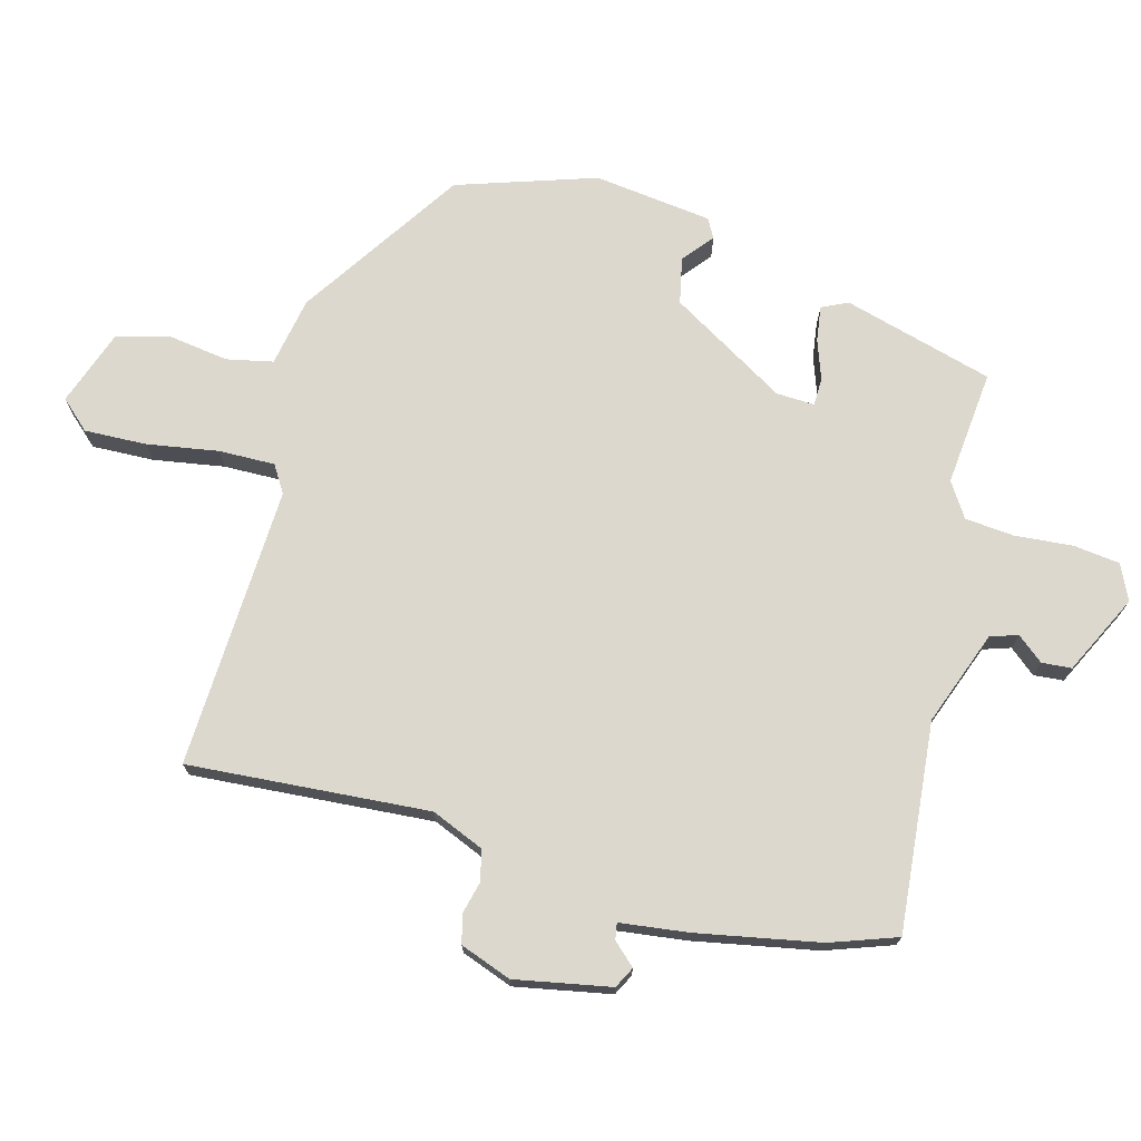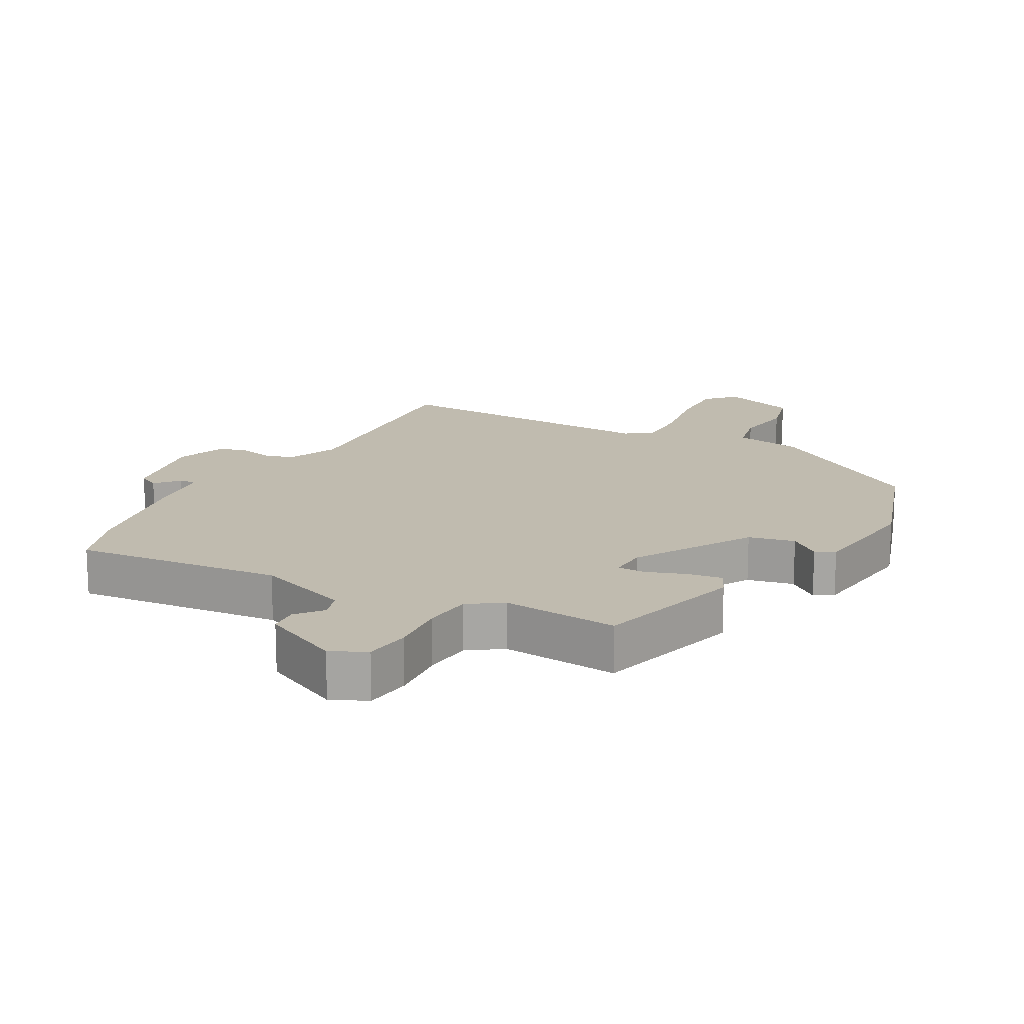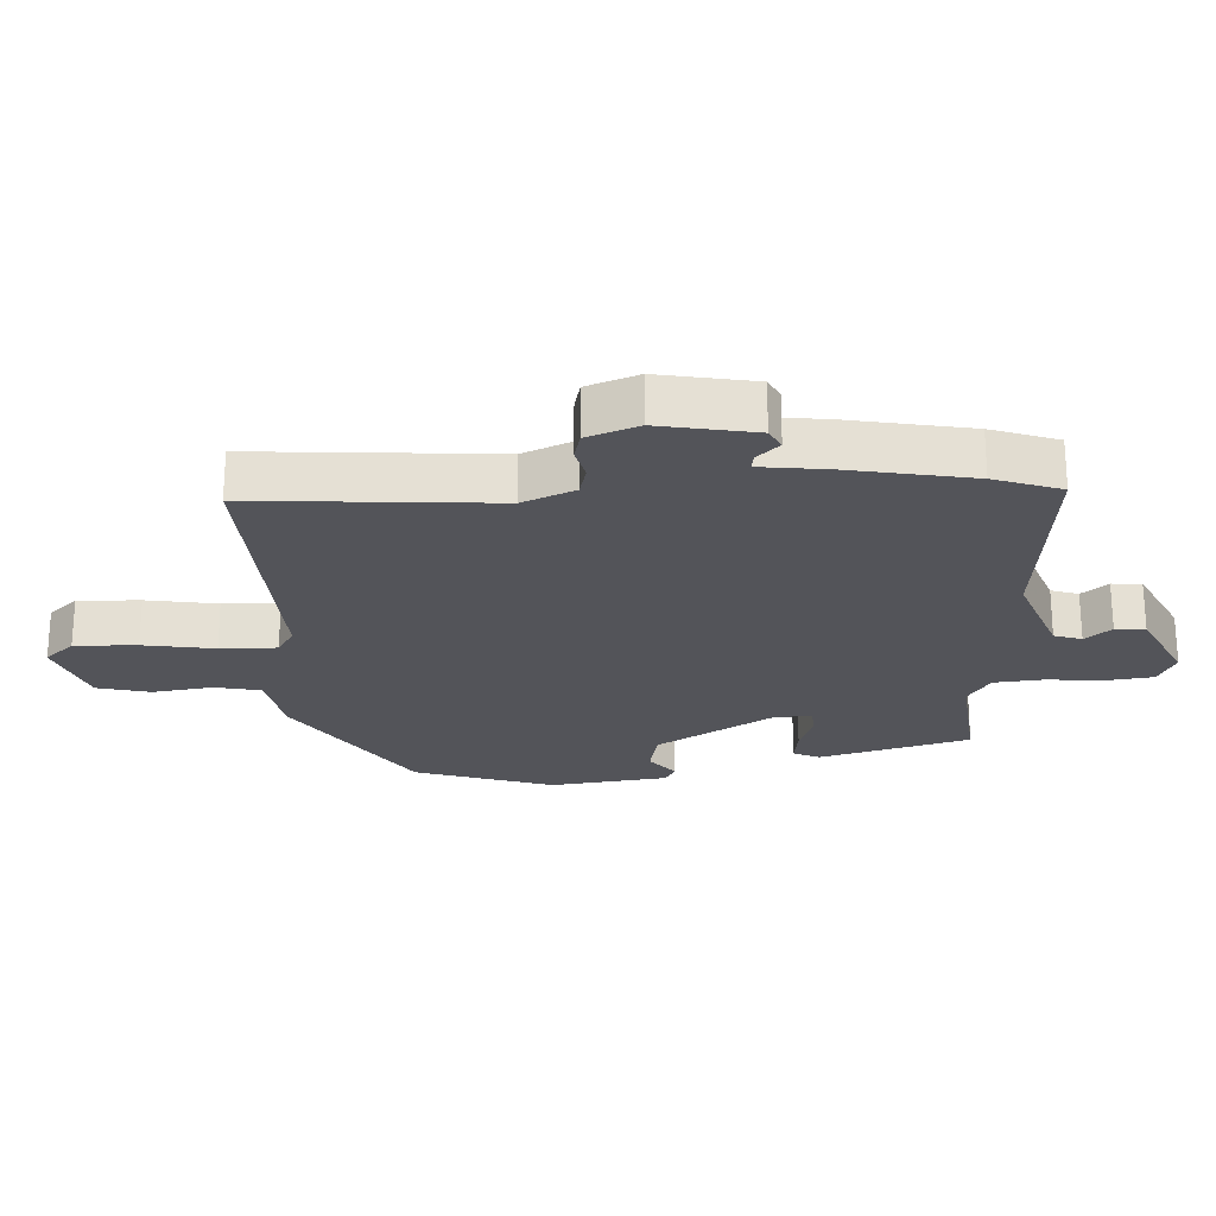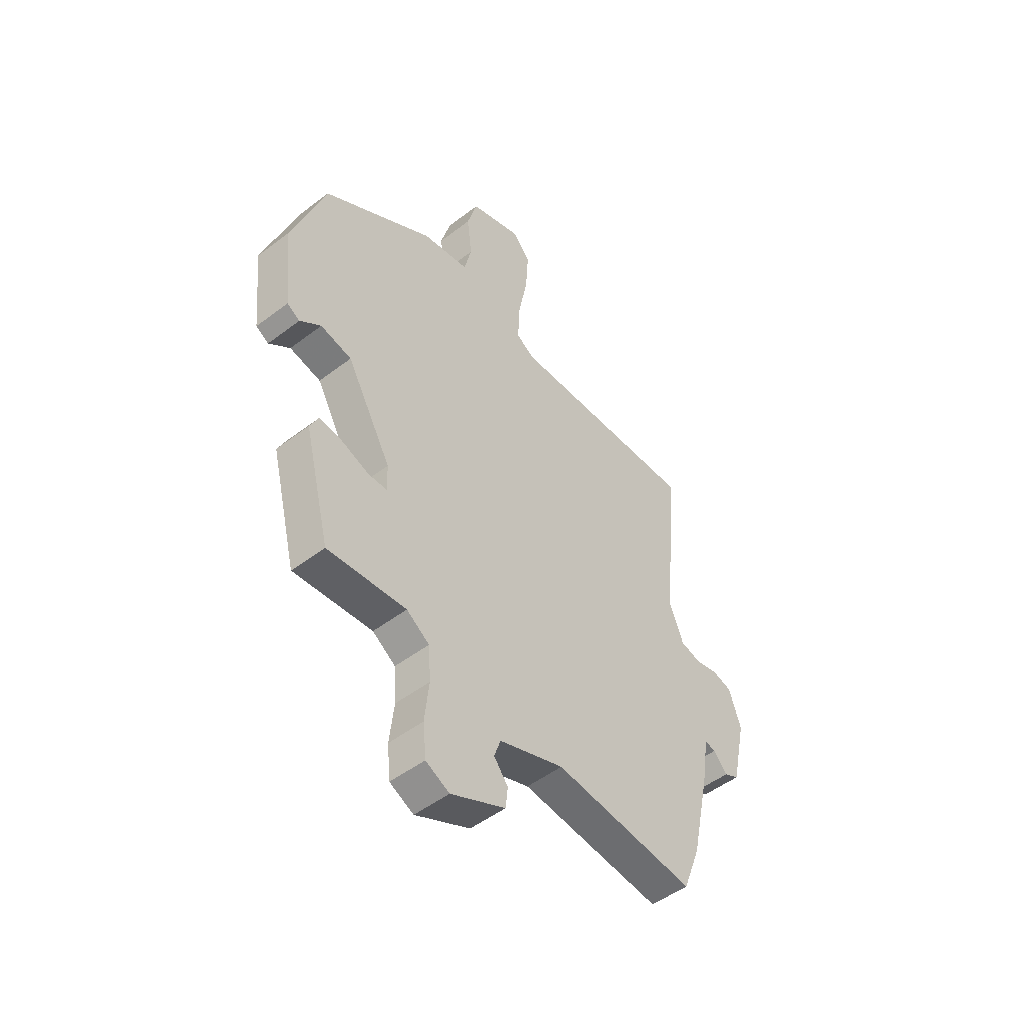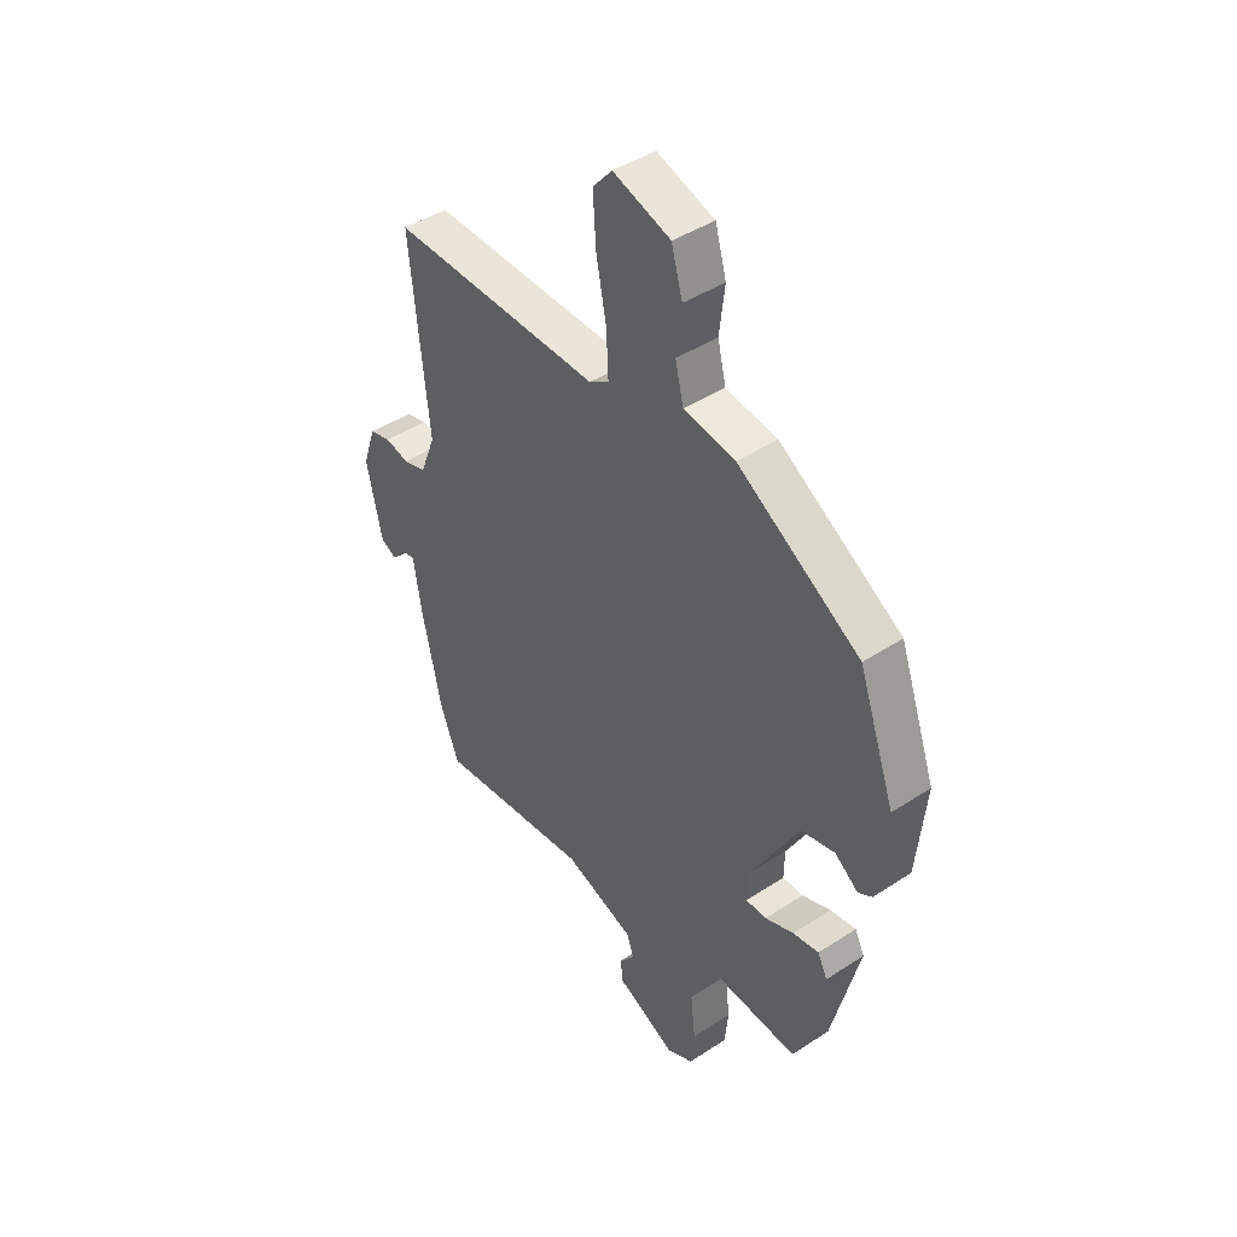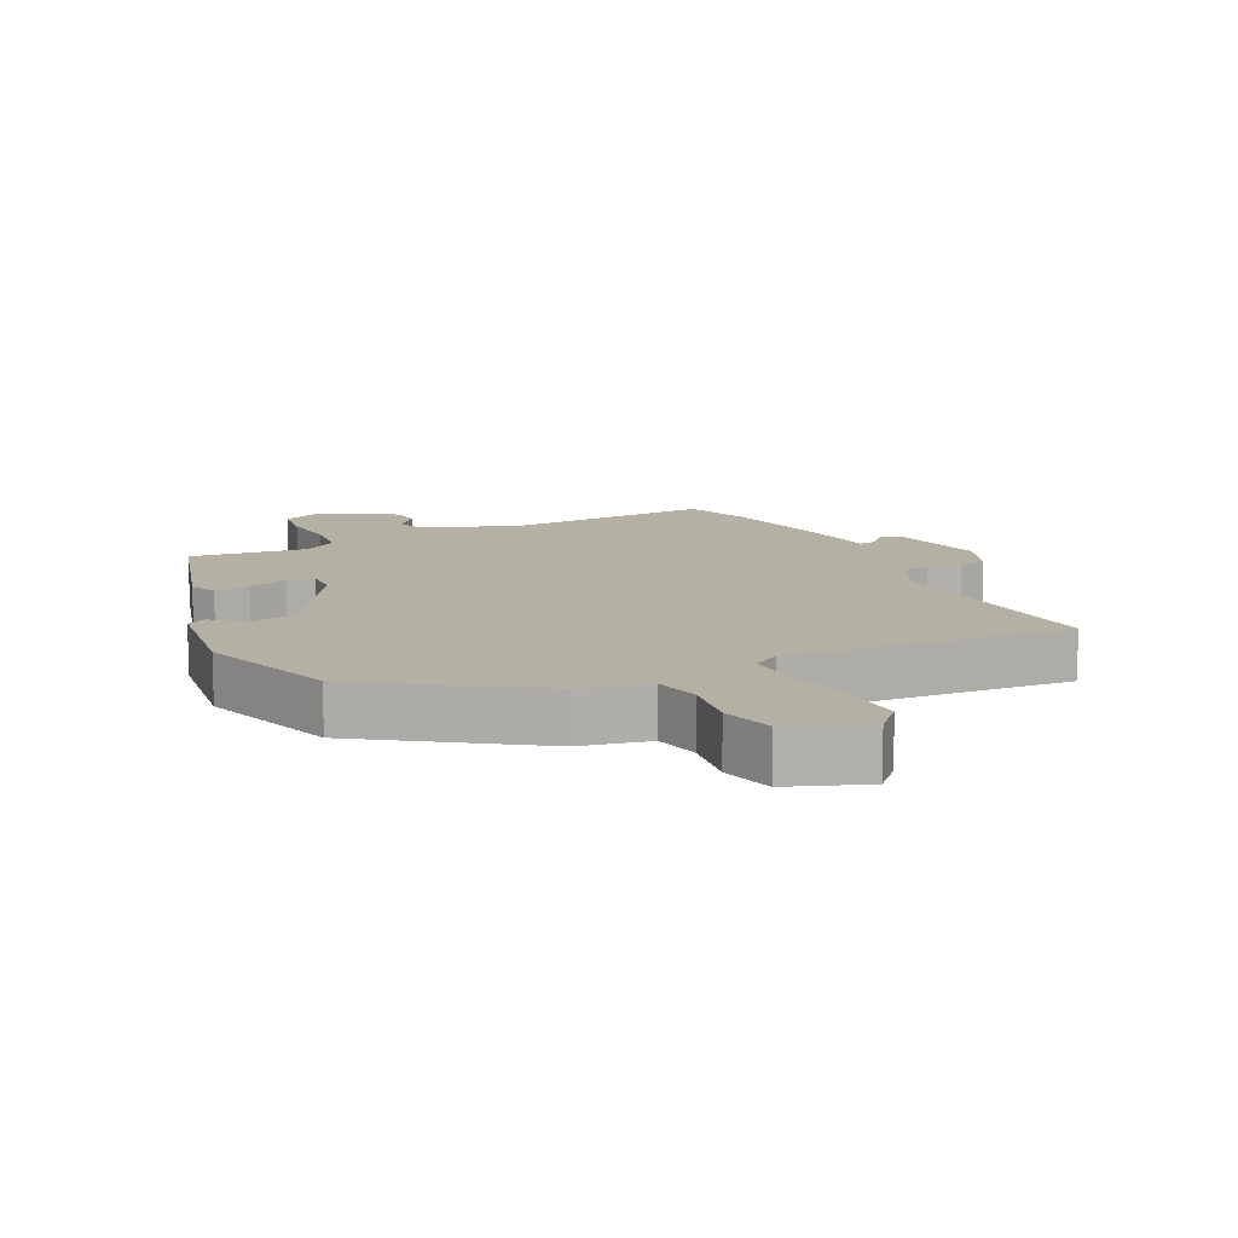
<metadata>
{"format":"obj","ext":"obj","renderer":"f3d","projection":"perspective","resolution":1024,"background":"white","views":[{"elev":72.6,"azim":106.6,"up":"+Y"},{"elev":16.2,"azim":-149.9,"up":"+Y"},{"elev":-23.8,"azim":94.6,"up":"+Y"},{"elev":-49.4,"azim":-49.7,"up":"+Z"},{"elev":43.5,"azim":-127.8,"up":"+Z"},{"elev":11.6,"azim":-23.7,"up":"+Y"}]}
</metadata>
<code>
v 0.521 0.07 0.478
v 0.484 0.07 0.107
v 0.516 0.07 0.025
v 0.563 0.07 0.012
v 0.613 0.07 0.023
v 0.657 0.07 0.011
v 0.684 0.07 -0.069
v 0.652 0.07 -0.216
v 0.619 0.07 -0.232
v 0.588 0.07 -0.197
v 0.563 0.07 -0.192
v 0.547 0.07 -0.297
v 0.506 0.07 -0.485
v 0.467 0.07 -0.587
v 0.146 0.07 -0.549
v -0.001 0.07 -0.599
v -0.016 0.07 -0.641
v 0.016 0.07 -0.682
v 0.011 0.07 -0.728
v -0.113 0.07 -0.785
v -0.167 0.07 -0.758
v -0.174 0.07 -0.686
v -0.164 0.07 -0.597
v -0.169 0.07 -0.521
v -0.221 0.07 -0.485
v -0.4 0.07 -0.498
v -0.458 0.07 -0.265
v -0.438 0.07 -0.225
v -0.384 0.07 -0.234
v -0.324 0.07 -0.257
v -0.281 0.07 -0.257
v -0.282 0.07 -0.198
v -0.384 0.07 -0.016
v -0.455 0.07 0.001
v -0.503 0.07 -0.036
v -0.532 0.07 -0.019
v -0.55 0.07 0.164
v -0.474 0.07 0.376
v -0.22 0.07 0.534
v -0.113 0.07 0.551
v -0.096 0.07 0.622
v -0.107 0.07 0.715
v -0.084 0.07 0.796
v 0.035 0.07 0.835
v 0.075 0.07 0.789
v 0.069 0.07 0.693
v 0.048 0.07 0.584
v 0.044 0.07 0.497
v 0.085 0.07 0.47
v 0.521 0 0.478
v 0.484 0 0.107
v 0.516 0 0.025
v 0.563 0 0.012
v 0.613 0 0.023
v 0.657 0 0.011
v 0.684 0 -0.069
v 0.652 0 -0.216
v 0.619 0 -0.232
v 0.588 0 -0.197
v 0.563 0 -0.192
v 0.547 0 -0.297
v 0.506 0 -0.485
v 0.467 0 -0.587
v 0.146 0 -0.549
v -0.001 0 -0.599
v -0.016 0 -0.641
v 0.016 0 -0.682
v 0.011 0 -0.728
v -0.113 0 -0.785
v -0.167 0 -0.758
v -0.174 0 -0.686
v -0.164 0 -0.597
v -0.169 0 -0.521
v -0.221 0 -0.485
v -0.4 0 -0.498
v -0.458 0 -0.265
v -0.438 0 -0.225
v -0.384 0 -0.234
v -0.324 0 -0.257
v -0.281 0 -0.257
v -0.282 0 -0.198
v -0.384 0 -0.016
v -0.455 0 0.001
v -0.503 0 -0.036
v -0.532 0 -0.019
v -0.55 0 0.164
v -0.474 0 0.376
v -0.22 0 0.534
v -0.113 0 0.551
v -0.096 0 0.622
v -0.107 0 0.715
v -0.084 0 0.796
v 0.035 0 0.835
v 0.075 0 0.789
v 0.069 0 0.693
v 0.048 0 0.584
v 0.044 0 0.497
v 0.085 0 0.47
f 45 46 47
f 44 45 47
f 43 44 47
f 42 43 47
f 41 42 47
f 40 41 47 48
f 40 48 49
f 39 40 49
f 38 39 49
f 37 38 49
f 36 37 49
f 35 36 49
f 34 35 49
f 28 29 30
f 27 28 30
f 26 27 30
f 25 26 30
f 24 25 30 31
f 21 22 23
f 20 21 23
f 19 20 23
f 18 19 23
f 17 18 23
f 16 17 23 24
f 24 31 32
f 16 24 32
f 15 16 32
f 15 32 33
f 14 15 33
f 13 14 33
f 12 13 33
f 11 12 33
f 8 9 10
f 7 8 10
f 6 7 10
f 5 6 10
f 4 5 10
f 49 1 2
f 34 49 2
f 33 34 2
f 3 4 10 11
f 2 3 11 33
f 96 95 94
f 96 94 93
f 96 93 92
f 96 92 91
f 96 91 90
f 97 96 90 89
f 98 97 89
f 98 89 88
f 98 88 87
f 98 87 86
f 98 86 85
f 98 85 84
f 98 84 83
f 79 78 77
f 79 77 76
f 79 76 75
f 79 75 74
f 80 79 74 73
f 72 71 70
f 72 70 69
f 72 69 68
f 72 68 67
f 72 67 66
f 73 72 66 65
f 81 80 73
f 81 73 65
f 81 65 64
f 82 81 64
f 82 64 63
f 82 63 62
f 82 62 61
f 82 61 60
f 59 58 57
f 59 57 56
f 59 56 55
f 59 55 54
f 59 54 53
f 51 50 98
f 51 98 83
f 51 83 82
f 60 59 53 52
f 82 60 52 51
f 1 50 51 2
f 2 51 52 3
f 3 52 53 4
f 4 53 54 5
f 5 54 55 6
f 6 55 56 7
f 7 56 57 8
f 8 57 58 9
f 9 58 59 10
f 10 59 60 11
f 11 60 61 12
f 12 61 62 13
f 13 62 63 14
f 14 63 64 15
f 15 64 65 16
f 16 65 66 17
f 17 66 67 18
f 18 67 68 19
f 19 68 69 20
f 20 69 70 21
f 21 70 71 22
f 22 71 72 23
f 23 72 73 24
f 24 73 74 25
f 25 74 75 26
f 26 75 76 27
f 27 76 77 28
f 28 77 78 29
f 29 78 79 30
f 30 79 80 31
f 31 80 81 32
f 32 81 82 33
f 33 82 83 34
f 34 83 84 35
f 35 84 85 36
f 36 85 86 37
f 37 86 87 38
f 38 87 88 39
f 39 88 89 40
f 40 89 90 41
f 41 90 91 42
f 42 91 92 43
f 43 92 93 44
f 44 93 94 45
f 45 94 95 46
f 46 95 96 47
f 47 96 97 48
f 48 97 98 49
f 49 98 50 1

</code>
